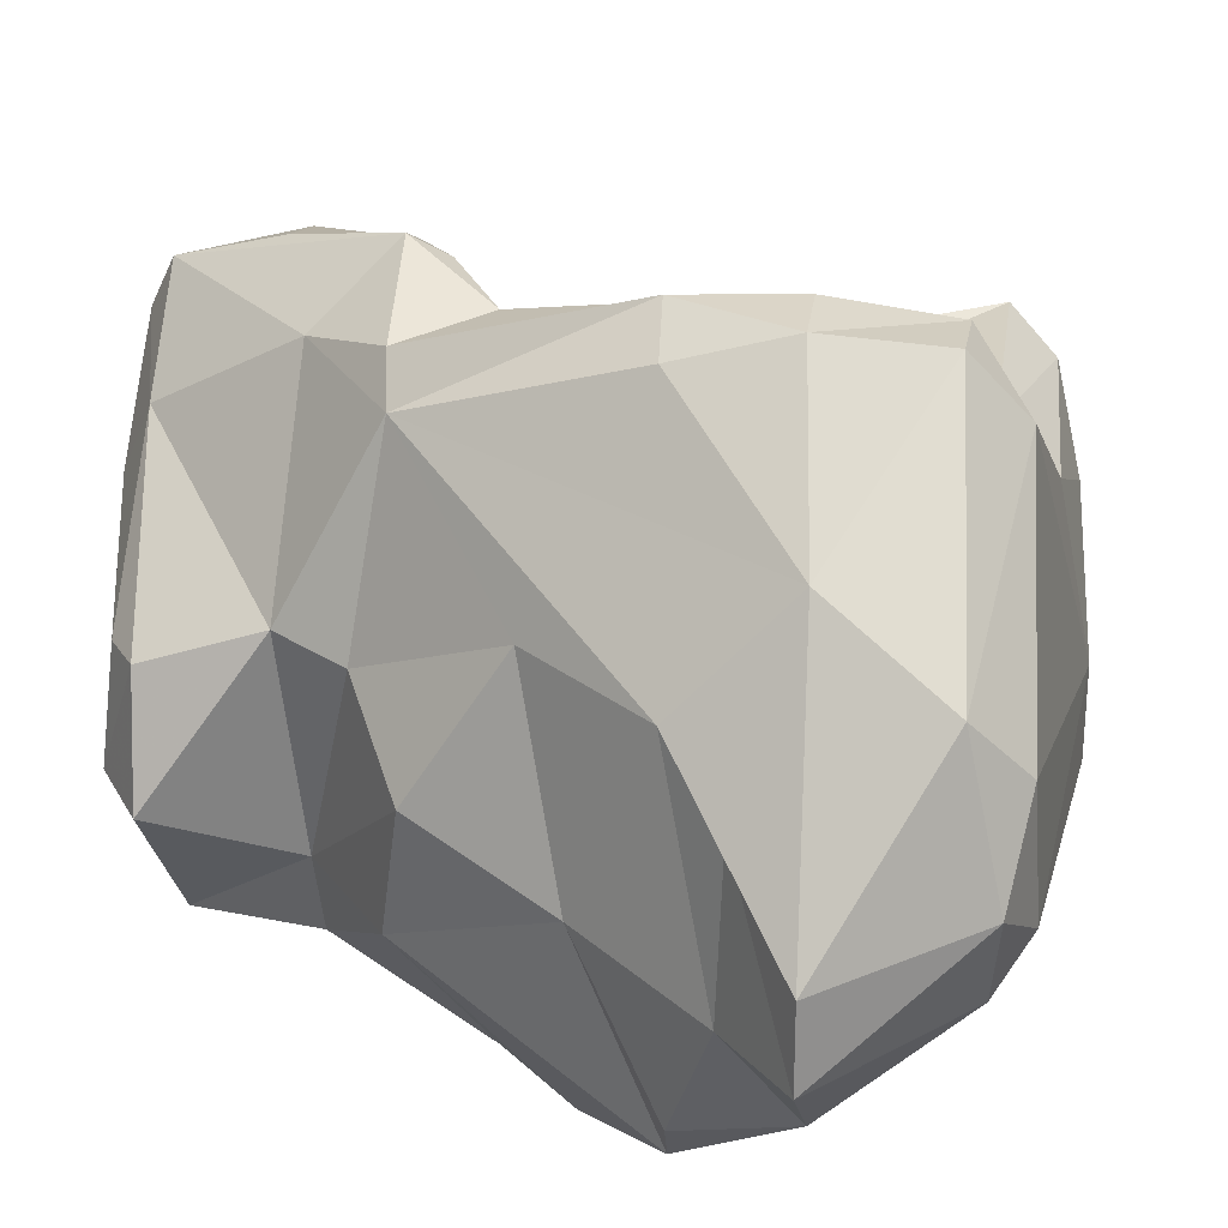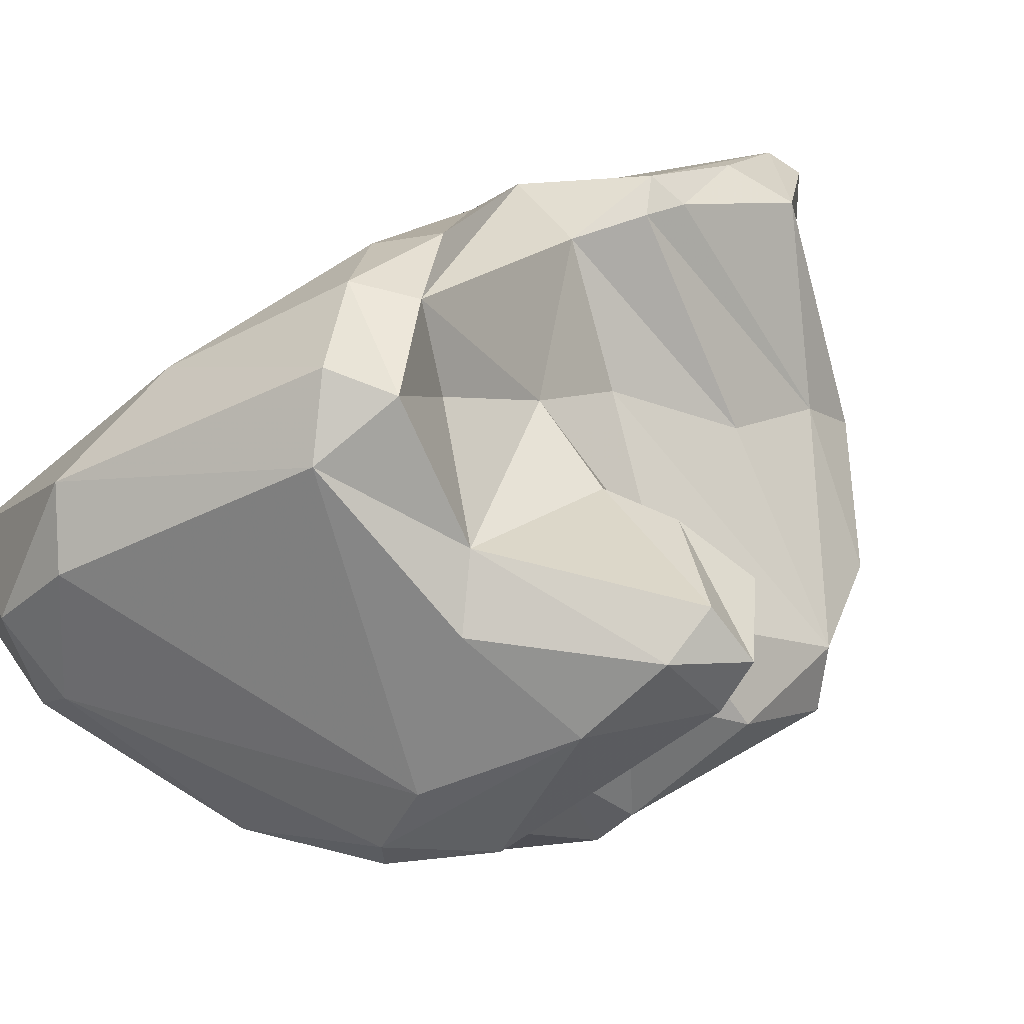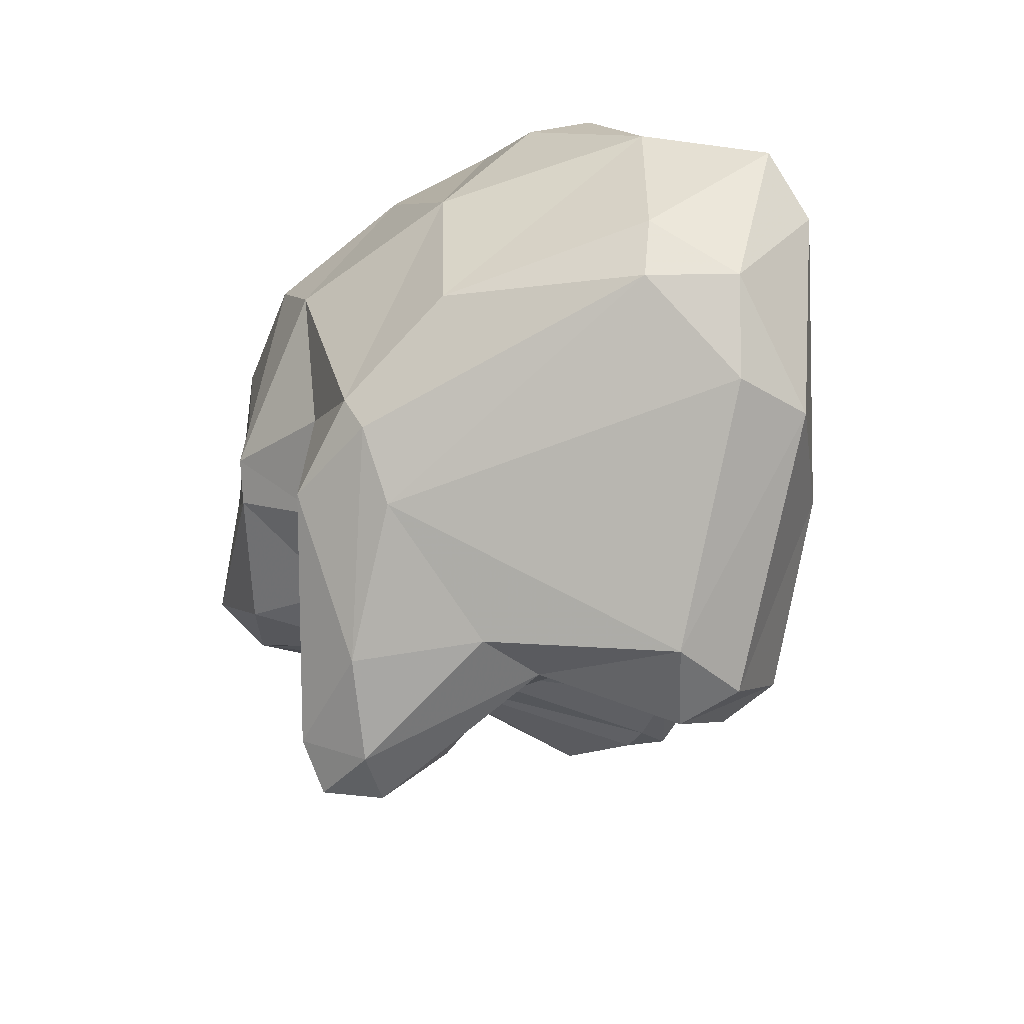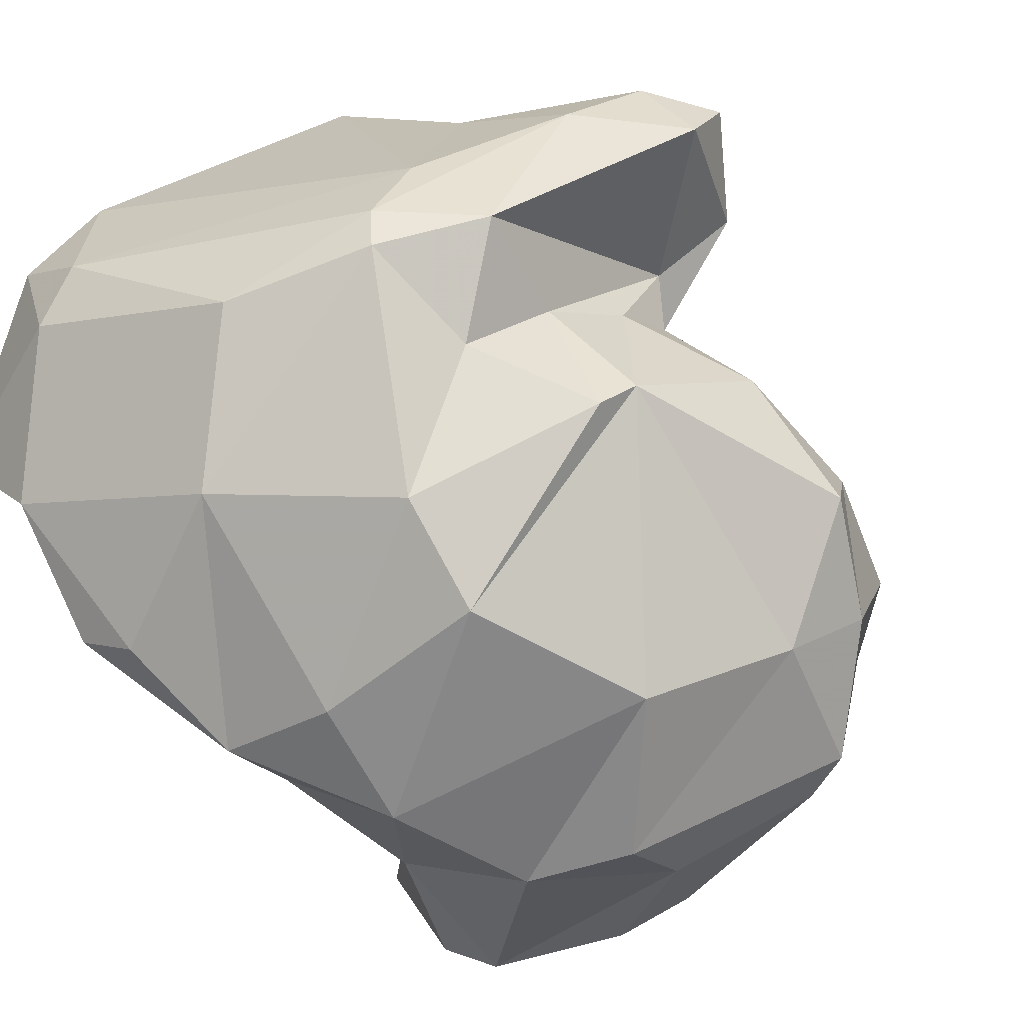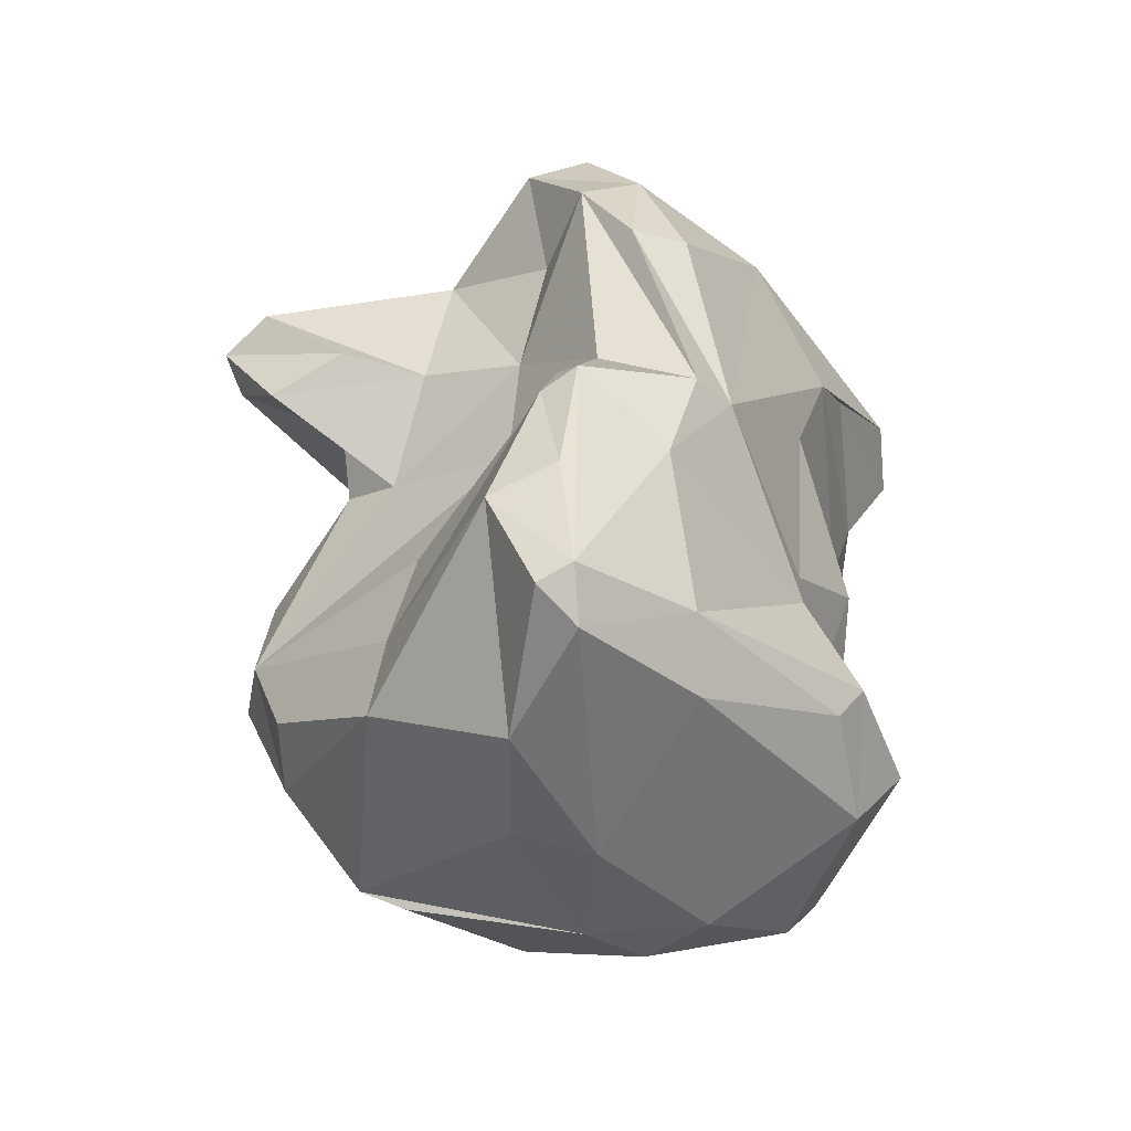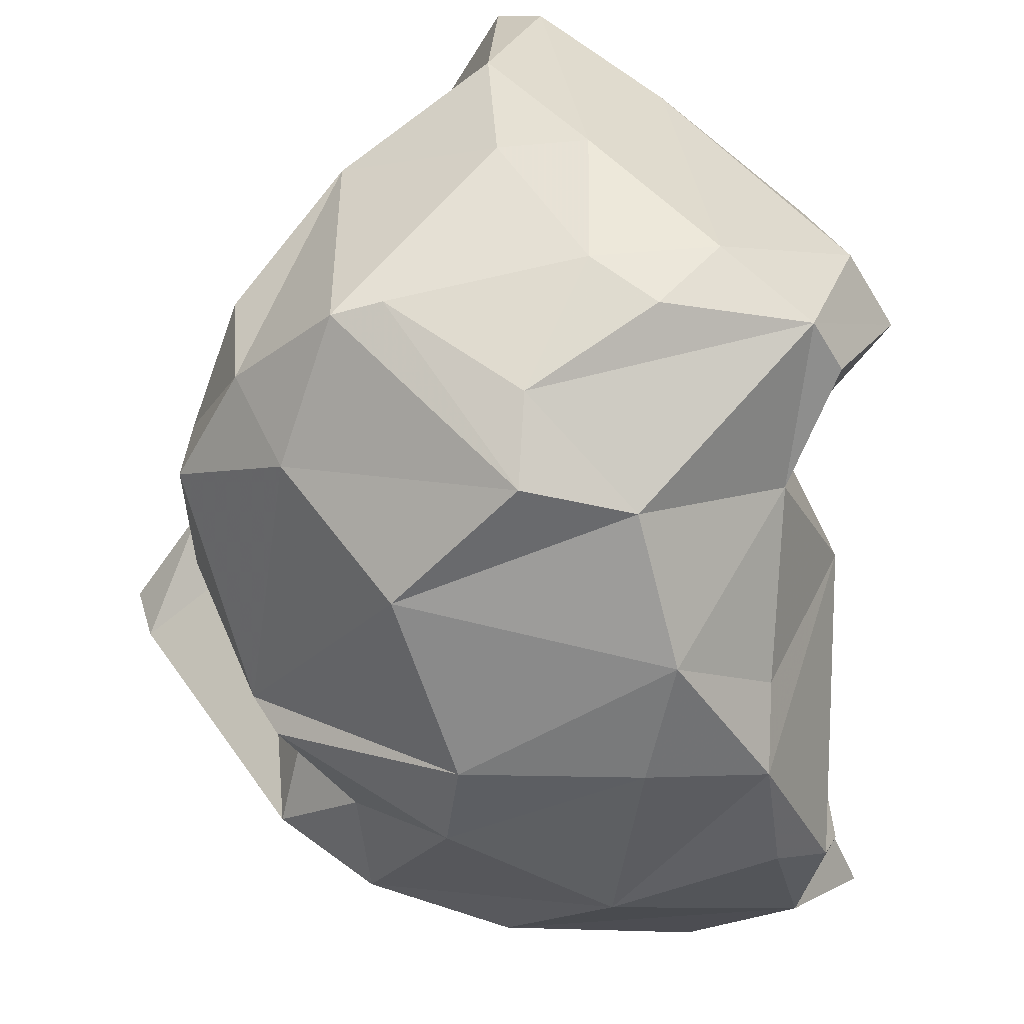
<metadata>
{"format":"obj","ext":"obj","renderer":"f3d","projection":"perspective","resolution":1024,"background":"white","views":[{"elev":38.1,"azim":-59.1,"up":"+Y"},{"elev":39.0,"azim":35.7,"up":"+Y"},{"elev":74.0,"azim":137.9,"up":"+Z"},{"elev":-57.4,"azim":36.9,"up":"+Y"},{"elev":-66.2,"azim":174.1,"up":"+Z"},{"elev":-66.9,"azim":176.1,"up":"+Y"}]}
</metadata>
<code>
v 151.1 272.3 85.2
v 151.5 274.2 84.96
v 153.1 275.7 82.65
v 152.3 271.8 82.97
v 152.4 268.6 81.95
v 152.2 271 70.02
v 153.1 272 79.33
v 154.5 267.2 68.82
v 153 269.8 75.27
v 152.7 267.5 81.81
v 153.2 273 75.63
v 153.8 267.4 69.88
v 154.8 276.5 77.29
v 154.6 269.3 72.46
v 153.9 276.8 80.8
v 154 266.6 81.49
v 153.4 270.7 68.35
v 154.7 266.2 76.84
v 154.6 274.6 87.31
v 154.7 267.3 72.64
v 154.9 274.5 71.65
v 154.8 274.4 73.49
v 153.6 273.6 69.21
v 154.2 273.3 68.23
v 153 269.6 84.58
v 157.9 266.5 68.34
v 155.9 279.3 82.65
v 157.1 278.8 73.08
v 154.6 265.4 78.69
v 158 264.5 72.33
v 159.9 269.8 85.72
v 157.3 264.7 78.59
v 156.3 273.1 87.31
v 156.6 268 67.52
v 155.2 272.1 86.95
v 158.2 281 78.29
v 155.5 278 85.96
v 160.6 265.3 70.04
v 160.7 281.6 83.1
v 158.6 278.6 70.12
v 156.9 264.3 75.71
v 157.6 267.2 83.38
v 160.5 276.5 64.79
v 158 279.5 72.5
v 157.9 276.3 66.69
v 159.6 281.5 77.55
v 160.6 264.2 71.81
v 160.9 280.1 71.07
v 160.7 277.8 65.32
v 157.6 274.5 66.07
v 159.4 281.8 80.62
v 156.3 276.5 86.99
v 159.4 270.4 66.06
v 164.2 272.7 84.78
v 160.9 281.6 80
v 162.1 277.8 77.28
v 161.4 270.6 66.4
v 159.4 267.3 67.71
v 160.3 279.4 73.56
v 161.6 279.4 80.19
v 161.7 273.5 65.26
v 161.5 277.3 65.05
v 161.3 280 84.31
v 162.2 281.1 82.53
v 161.2 279 68.03
v 161.5 266.1 81.17
v 164.9 274.4 76.77
v 163.2 270 84.82
v 161.7 279.5 70.83
v 163.9 277.9 82.46
v 161.3 279.6 71.88
v 164.6 273.7 69.18
v 163.6 266.9 68.85
v 161.4 264.8 78.81
v 164.8 272.5 67.72
v 165.5 267.9 79.74
v 162.7 278.2 67.48
v 164.7 267 69.27
v 162.2 276.4 74.45
v 164.1 274.6 71.91
v 164.4 276.9 78.18
v 163.1 264.7 74.79
v 163.7 269.1 82.07
v 165.1 270.8 80.89
v 167.9 270.6 73.4
v 166.5 277.2 78.44
v 166.8 268.4 71.32
v 163.4 270.9 85.15
v 164.6 276.5 83.63
v 166.1 273.5 77.66
v 166.2 268.7 79.23
v 168.7 277.3 80.51
v 166.4 275.1 78.18
v 165.6 266.7 72.66
v 167.2 274.7 83.01
v 165.9 272.2 79.16
v 167 270.7 70.44
v 165.5 270.7 83.56
v 167.7 270.6 76.83
v 168 269 73.97
v 168.2 276.1 77.94
v 169.3 274.9 80.85
v 168.5 276.5 81.77
v 169.7 276.2 80.34
g foo
f 34 26 8
f 58 26 34
f 6 8 12
f 8 6 17
f 34 8 17
f 58 34 53
f 57 58 53
f 23 17 6
f 24 17 23
f 50 34 17
f 53 34 50
f 61 57 53
f 50 17 24
f 23 45 24
f 50 24 45
f 43 53 50
f 61 53 43
f 43 50 45
f 62 61 43
f 45 49 43
f 62 43 49
f 47 30 38
f 73 47 38
f 30 20 8
f 38 30 8
f 47 73 78
f 38 8 26
f 58 38 26
f 8 20 12
f 73 38 58
f 12 20 14
f 14 6 12
f 78 73 58
f 57 78 58
f 21 6 14
f 75 78 57
f 21 23 6
f 61 75 57
f 21 45 23
f 45 21 40
f 77 75 61
f 61 62 77
f 45 40 49
f 40 48 49
f 49 48 65
f 77 62 49
f 65 77 49
f 82 30 47
f 82 41 30
f 41 18 20
f 30 41 20
f 47 94 82
f 47 78 94
f 18 9 20
f 78 87 94
f 14 9 11
f 20 9 14
f 75 87 78
f 97 87 75
f 22 14 11
f 14 22 21
f 72 97 75
f 22 28 21
f 72 75 77
f 21 28 40
f 69 71 72
f 69 72 77
f 28 44 40
f 77 65 69
f 48 40 44
f 69 65 48
f 82 74 41
f 74 32 41
f 41 32 29
f 74 82 91
f 41 29 18
f 91 82 94
f 18 29 9
f 100 91 94
f 29 10 9
f 87 100 94
f 9 10 7
f 7 11 9
f 97 85 87
f 85 100 87
f 13 11 7
f 85 97 72
f 13 22 11
f 85 80 79
f 80 85 72
f 28 22 13
f 59 79 80
f 71 59 80
f 72 71 80
f 46 44 28
f 59 48 44
f 48 59 71
f 69 48 71
f 66 32 74
f 32 42 29
f 66 42 32
f 76 66 74
f 91 76 74
f 42 16 29
f 16 10 29
f 91 100 99
f 5 7 10
f 7 5 4
f 85 99 100
f 15 7 4
f 99 85 90
f 13 7 15
f 85 67 90
f 85 79 67
f 27 28 15
f 15 28 13
f 79 56 67
f 56 79 59
f 36 28 27
f 55 56 59
f 28 36 46
f 59 44 55
f 46 55 44
f 83 66 76
f 68 42 66
f 68 66 83
f 10 16 25
f 42 25 16
f 76 91 84
f 5 10 25
f 83 76 84
f 96 84 91
f 96 91 99
f 25 1 4
f 25 4 5
f 93 84 96
f 99 90 96
f 3 4 1
f 93 96 90
f 3 1 2
f 4 3 15
f 90 67 93
f 3 2 15
f 93 67 101
f 2 27 15
f 101 67 81
f 67 56 81
f 81 56 70
f 101 81 86
f 70 56 60
f 56 55 60
f 27 51 36
f 36 51 46
f 46 51 55
f 25 42 31
f 31 42 68
f 31 35 25
f 98 68 83
f 83 84 98
f 35 1 25
f 19 1 35
f 93 98 84
f 102 98 93
f 2 1 19
f 19 37 2
f 93 101 102
f 102 101 104
f 37 27 2
f 70 92 81
f 81 92 86
f 92 104 86
f 104 101 86
f 37 39 27
f 64 70 60
f 55 64 60
f 51 27 39
f 64 51 39
f 64 55 51
f 88 31 68
f 88 68 98
f 33 35 31
f 88 33 31
f 95 88 98
f 19 35 33
f 54 88 95
f 102 95 98
f 54 33 88
f 52 19 33
f 52 33 54
f 89 54 95
f 103 95 102
f 37 19 52
f 63 54 89
f 103 89 95
f 102 104 103
f 63 52 54
f 70 63 89
f 103 92 70
f 103 70 89
f 104 92 103
f 63 37 52
f 64 63 70
f 39 37 63
f 39 63 64
g

</code>
